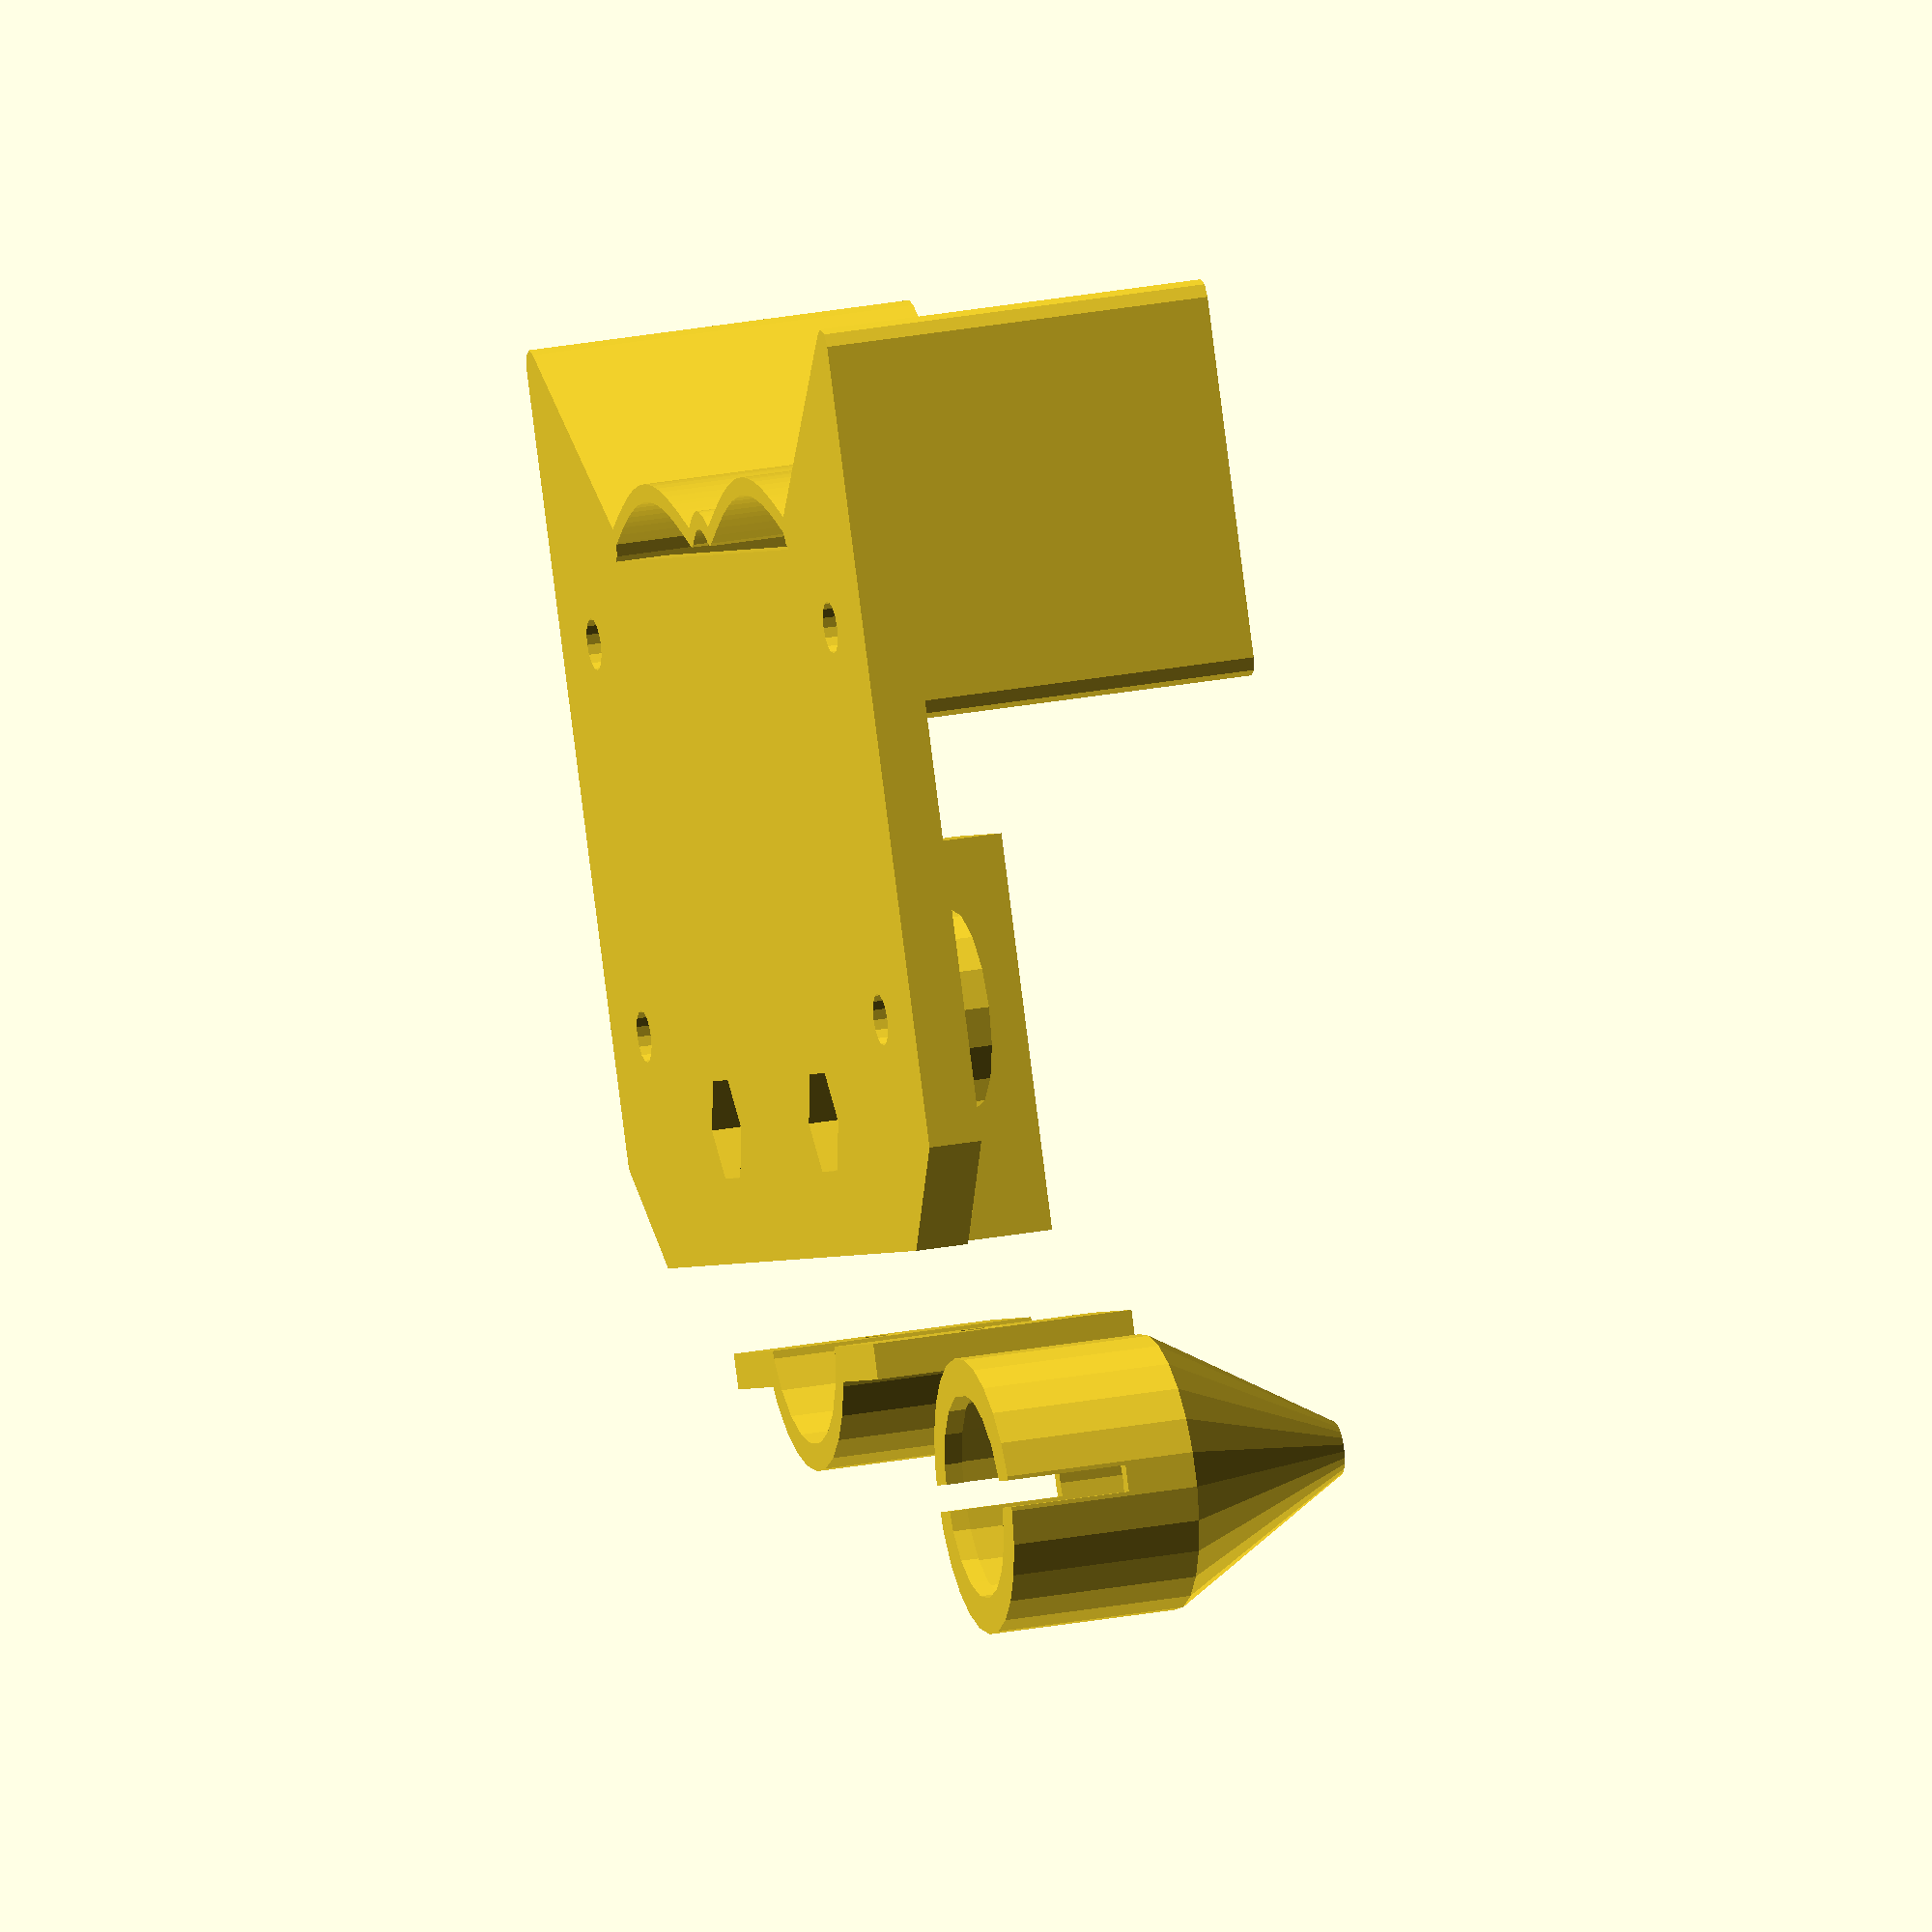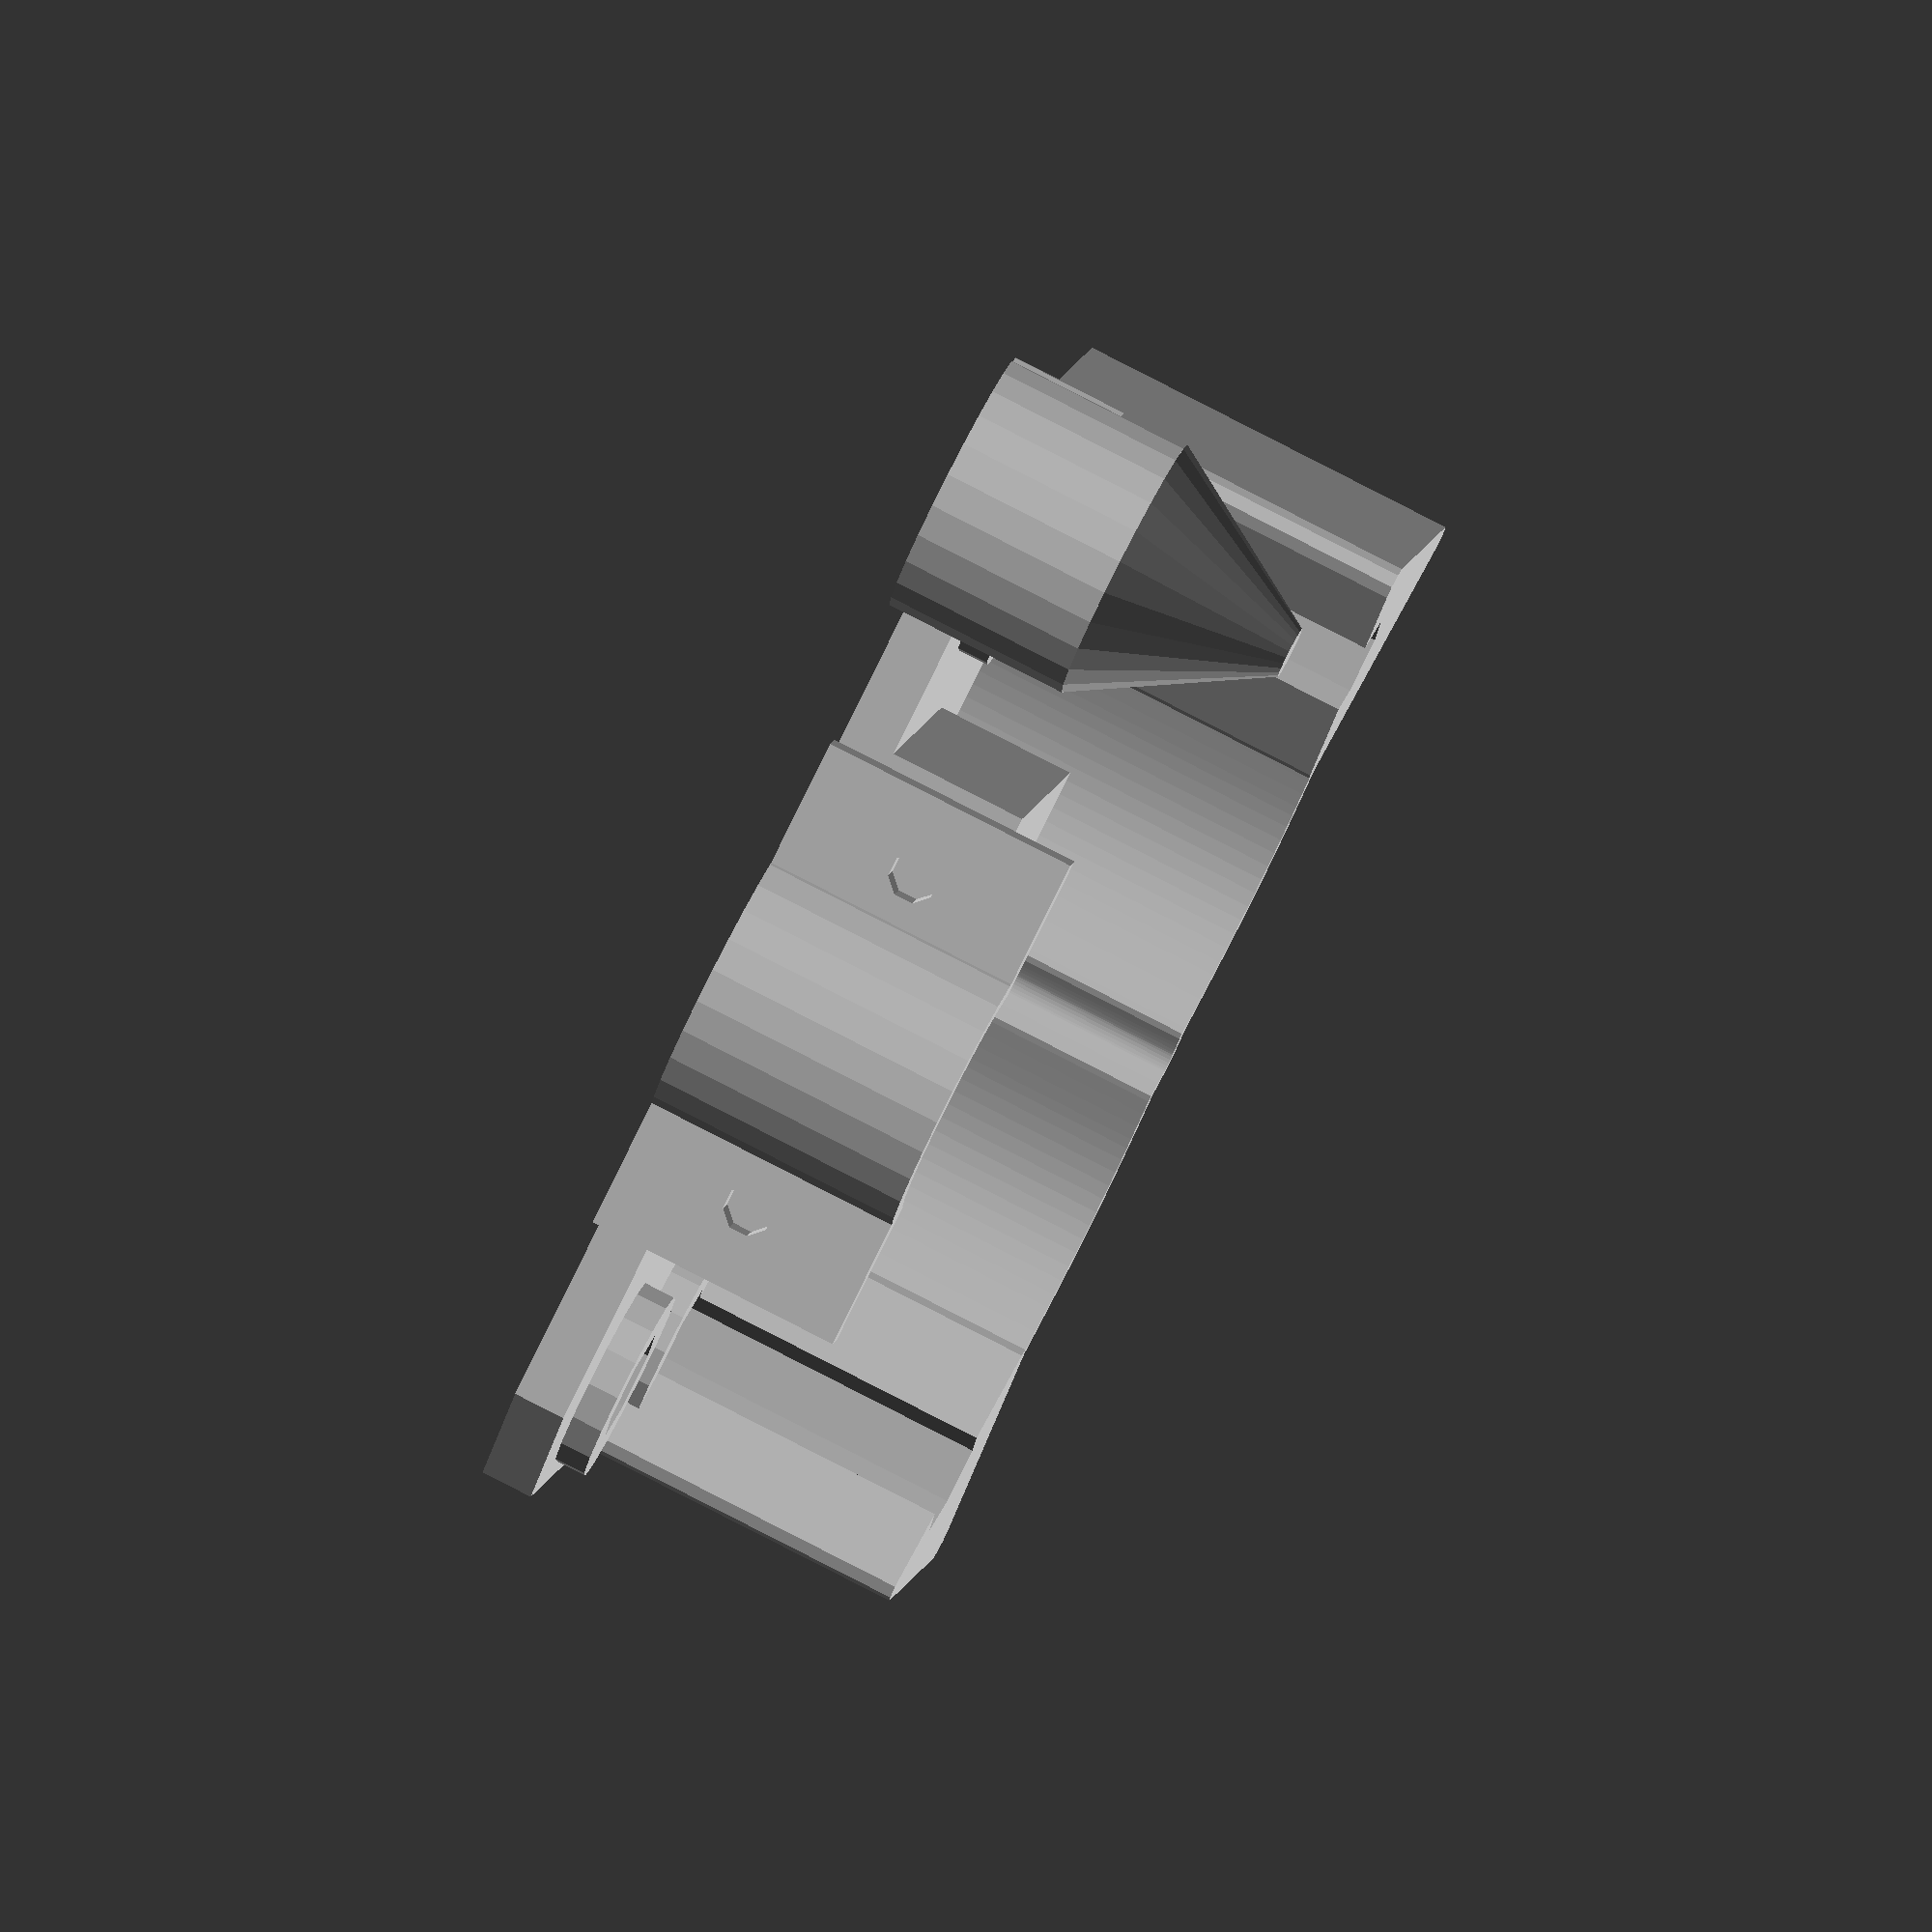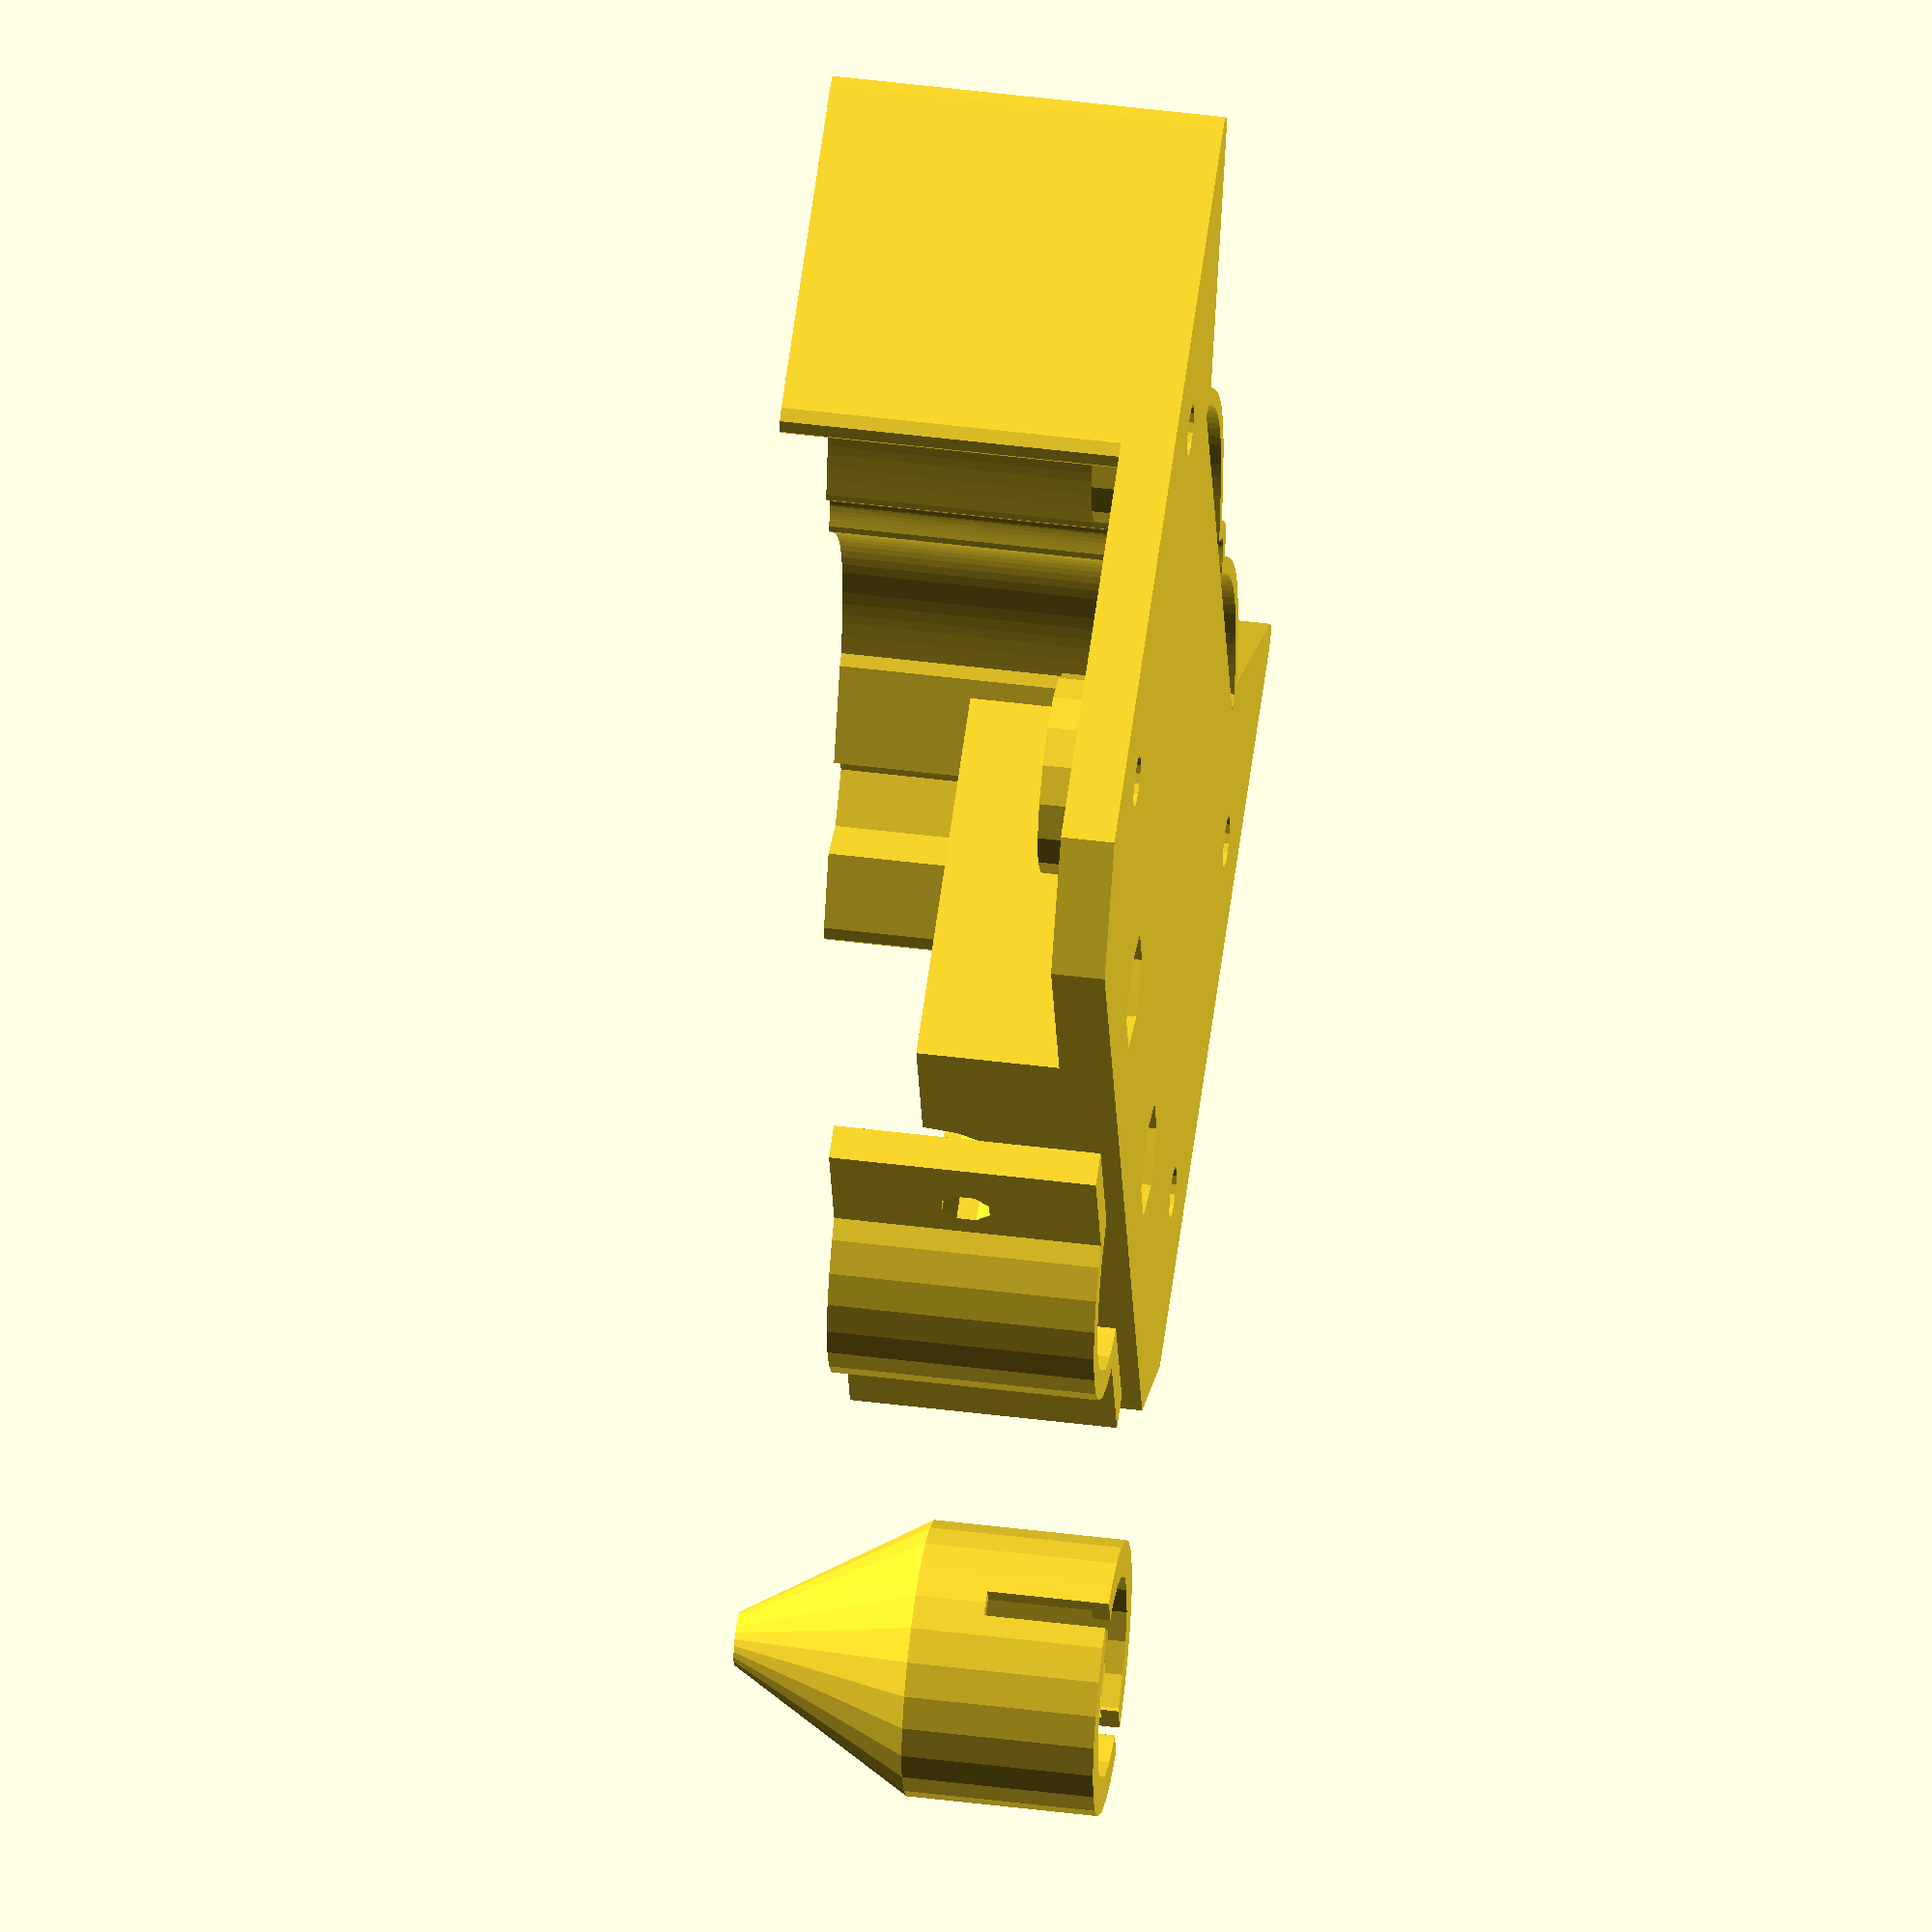
<openscad>
width = 64.9;
cornerSnip = 5.7;

holes = [[7,13],[58,13],[7,35],[58,35]];

baseThickness = 3;
cutterDesiredDiameter = 11.5;
collarDesiredDiameter = 15.85;
collarDesiredThickness = 2;
spaceAboveCollar = 4.75;
spaceBelowCollar = 15;
collarToSpring = 23;

collarVerticalTolerance = 0.5;
cutterTolerance = 0.25;

widthAroundCollar = 7;

screwHoleDiameter = 2.9;
screwNutThickness = 2.8; // 2.3?
screwNutDesiredWidth = 5.33;
nutTolerance = 0.08;
pinDiameter = 2.93;

screwAreaExtraThickness = 2;
springThickness = 1;
springWidth = 17;

strapTightness = 1;
strapThickness = 1.5;
strapFlangeThickness = 2;

wave_fraction = 0.5;

springSupportThickness = 2;

capTaperStart = 2+7.75;

includeHolder = true; // true;
includeStrap = true;
includeCap = true;

module dummy() {}

cutterDiameter = cutterDesiredDiameter + cutterTolerance;
collarDiameter = collarDesiredDiameter + cutterTolerance;
collarThickness = collarDesiredThickness + collarVerticalTolerance;

pinAreaWidth = pinDiameter+springThickness;
screwNutWidth = screwNutDesiredWidth + 2*nutTolerance;
holderWidth = widthAroundCollar*2+collarDiameter;
holderHeight = spaceBelowCollar+collarThickness+spaceAboveCollar;
widthAroundCutter = (holderWidth-cutterDiameter)/2;

springY = spaceBelowCollar + collarThickness + collarToSpring + springThickness/2 - springThickness/2;

height = springY - springThickness;

pi = 3.1415926535897932;
amplitude = springWidth / (2*pi);


screwAreaThickness = max(baseThickness, screwNutThickness+screwAreaExtraThickness);

nudge = 0.01;

module base() {
            linear_extrude(height=baseThickness+nudge)
            square([width,height]);
            for (i=[0:len(holes)-1]) {
                translate(holes[i]) linear_extrude(height=screwAreaThickness) circle(d=screwNutThickness*4, $fn=16);
            }
}

module baseScrewHoles() {
    for (i=[0:len(holes)-1]) {
        translate(holes[i]) {
            translate([0,0,-nudge]) cylinder(h=screwAreaThickness+2*nudge+100, d=screwHoleDiameter, $fn=16);
            translate([0,0,screwAreaThickness-screwNutThickness]) cylinder(h=screwNutThickness+nudge+100,d=screwNutWidth*2/sqrt(3),$fn=6);
        }
    } 
}

module cutterHolder() {
    render(convexity=6)
    translate([width/2-holderWidth/2,0,baseThickness]) {
        difference() {
            linear_extrude(height=collarDiameter/2) square([holderWidth,holderHeight]);
            translate([holderWidth/2,0,collarDiameter/2]) rotate([-90,0,0]) translate([0,0,-nudge]) {
               cylinder(d=cutterDiameter, h=holderHeight+2*nudge);
               translate([0,0,spaceBelowCollar]) cylinder(d=collarDiameter, h=collarThickness);
            }
        }
    }
}

module screwAndNut() {
    cylinder(d=screwHoleDiameter,h=holderHeight+    baseThickness+2*nudge,$fn=16);
    cylinder(d=screwNutWidth*2/sqrt(3),h=baseThickness+screwNutThickness+nudge,$fn=6);
}

module baseWithHolder() {
    difference() {
        union() {
            base();
            cutterHolder();
        }
        translate([width/2-holderWidth/2+widthAroundCutter/2,spaceBelowCollar/2,-nudge]) screwAndNut();
            translate([width/2+holderWidth/2-widthAroundCutter/2,spaceBelowCollar/2,-nudge]) screwAndNut();
    }
}

module ribbon(points, thickness=1, closed=false) {
    p = closed ? concat(points, [points[0]]) : points;
    
    union() {
        for (i=[1:len(p)-1]) {
            hull() {
                translate(p[i-1]) circle(d=thickness, $fn=8);
                translate(p[i]) circle(d=thickness, $fn=8);
            }
        }
    }
}

function SIN(theta) = sin(theta * 180 / pi);
function COS(theta) = cos(theta * 180 / pi);
function TAN(theta) = tan(theta * 180 / pi);

module spring(spring_length, amplitude, thickness=springThickness, spring_points=20, reverse=false) {
    render(convexity=4)
    if (reverse) {
    ribbon([for(i=[0:spring_points]) [spring_length*i/spring_points, amplitude*SIN(2*pi*wave_fraction-i*2*pi/spring_points*wave_fraction)]], thickness=thickness);       
    }
    else{
    ribbon([for(i=[0:spring_points]) [spring_length*i/spring_points, amplitude*SIN(i*2*pi/spring_points*wave_fraction)]], thickness=thickness);       
    }
}

springX = width/2-pinAreaWidth/2-springWidth;
echo(springY);
springBreadth = 2*baseThickness+collarDiameter;

module springs() {
    triangle1 = [[springSupportThickness/2,springY-springX*.75], [springX,springY], [springSupportThickness/2,springY+springX*.75]];
    triangle2 = [for (i=[0:2]) [width-triangle1[i][0],triangle1[i][1]]];
    
    echo(springWidth);
    echo(amplitude);
    linear_extrude(height=springBreadth) {
        translate([springX,springY])
        spring(springWidth,amplitude);
        translate([width-springX-springWidth,springY])
        spring(springWidth,amplitude);
        translate([width/2-pinAreaWidth/2,springY])
        spring(pinAreaWidth,springThickness);
        ribbon(triangle1,thickness=springSupportThickness,closed=true);
        ribbon(triangle2,thickness=springSupportThickness,closed=true);
    }
    linear_extrude(height=springBreadth) {
        polygon(points=triangle1);
        polygon(points=triangle2);
    }
}

module strap() {
    outerDiameter = cutterDiameter+2*strapTightness+2*strapThickness;
    render(convexity=5)
    translate([0,-strapThickness,0])
    difference() {
        union() {
            cylinder(d=outerDiameter, h=spaceBelowCollar);
            translate([-widthAroundCollar-collarDiameter/2,strapThickness,0]) cube([widthAroundCollar*2+collarDiameter,strapFlangeThickness,spaceBelowCollar]);
        }
        translate([0,0,-nudge]) {
            cylinder(d=cutterDiameter+2*strapTightness, h=spaceBelowCollar+2*nudge);
            translate([0,-outerDiameter/2+strapThickness,spaceBelowCollar/2]) cube([outerDiameter+2*nudge,outerDiameter,spaceBelowCollar+4*nudge], center=true);
        }
   
    for (s=[-1:2:1]) {
        translate([s*(cutterDiameter/2+0.5*widthAroundCutter),strapThickness-nudge,spaceBelowCollar*0.5]) rotate([-90,0,0]) rotate([0,0,22.5]) cylinder(d=screwHoleDiameter,h=strapFlangeThickness+2*nudge,$fn=8);
    }
}
}

module mainCutterHolder() {
    render(convexity=10) {
        difference() {
            union() {
                baseWithHolder();
                springs();
            }
            baseScrewHoles();
            translate([-nudge,-nudge,-nudge]) linear_extrude(height=baseThickness+2*nudge) polygon([[0,0],[cornerSnip+nudge,0],[0,cornerSnip+nudge]]);
            translate([width+nudge,-nudge,-nudge]) linear_extrude(height=baseThickness+2*nudge) polygon([[0,0],[-cornerSnip-nudge,0],[0,cornerSnip+nudge]]);
            
        }
        
    }
}

module spike(diameter,cylinderHeight,finalDiameter=0,ratio=0.75) {
    cylinder(h=cylinderHeight+nudge,d=diameter);
    translate([0,0,cylinderHeight]) cylinder(h=diameter/2/ratio,d1=diameter,d2=finalDiameter);
}

module ring(inner,outer,height) {
    render(convexity=3)
    difference() {
        cylinder(h=height,d=outer);
        translate([0,0,-nudge]) cylinder(h=height+2*nudge,d=inner);
    }
}

module cap() {
    render(convexity=8)
    difference() {
        union() {
            difference() {
                spike(cutterDesiredDiameter+4,capTaperStart+1,finalDiameter=3);
                translate([0,0,-nudge]) spike(cutterDesiredDiameter+2,capTaperStart+1);
            }
            ring(cutterDesiredDiameter,cutterDesiredDiameter+3,1);
        }
        translate([-cutterDesiredDiameter/2-2,-1.5/2,0]) cube([cutterDesiredDiameter+4,1.5,capTaperStart*0.7]);
    }
}

if (includeHolder) {
    mainCutterHolder();
}

if (includeStrap) {
    translate([width/2,-5,0]) rotate([0,0,180])
    strap();
}

if (includeCap) {
    translate([0,-cutterDiameter/2-8,0]) cap();
}

</openscad>
<views>
elev=333.9 azim=26.2 roll=253.3 proj=o view=solid
elev=277.0 azim=164.7 roll=297.1 proj=o view=wireframe
elev=312.6 azim=286.1 roll=98.1 proj=o view=wireframe
</views>
